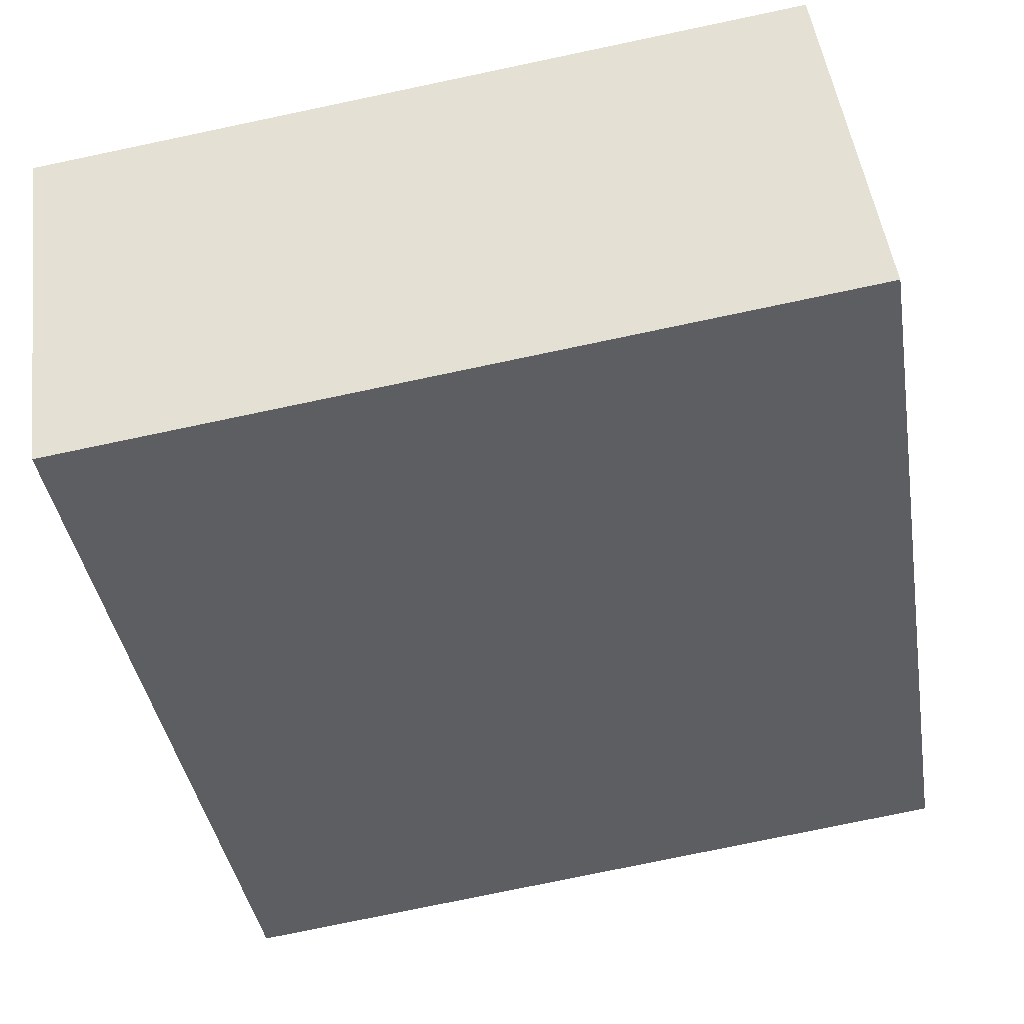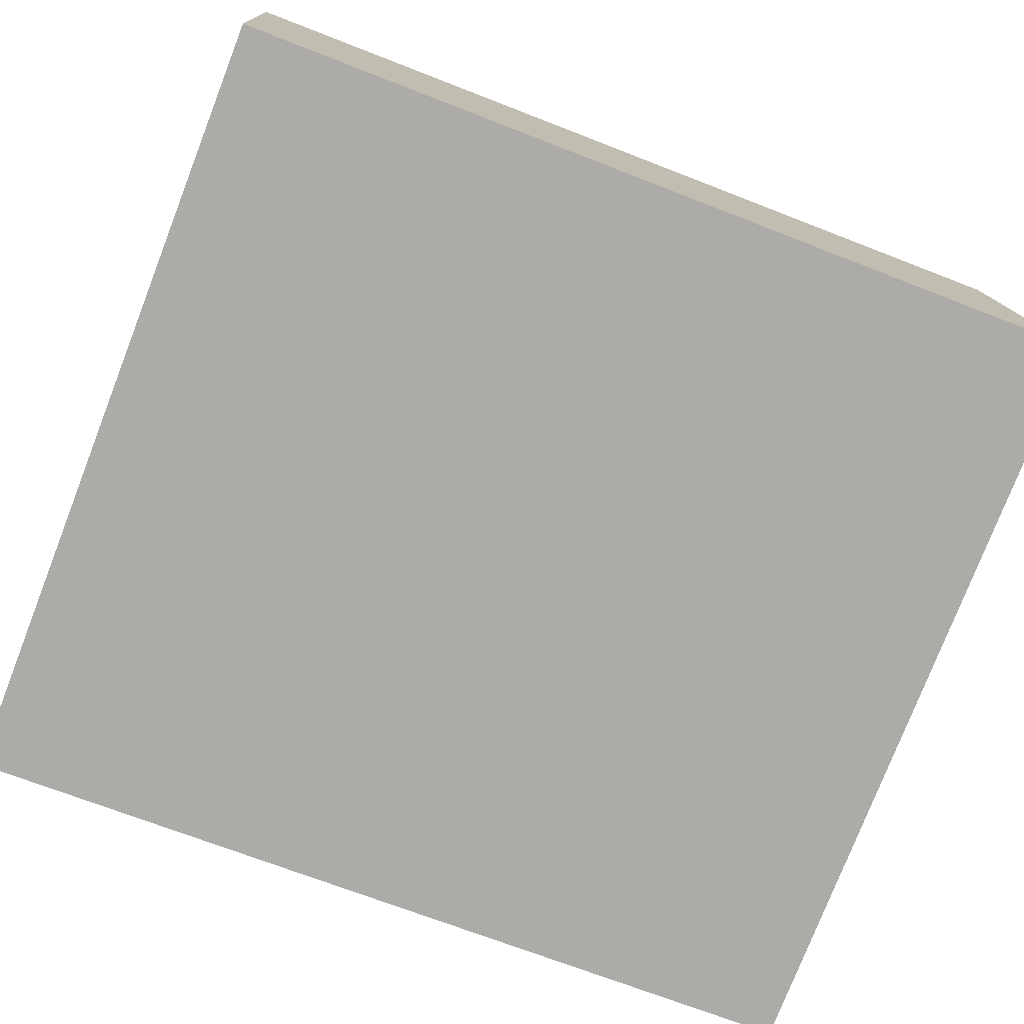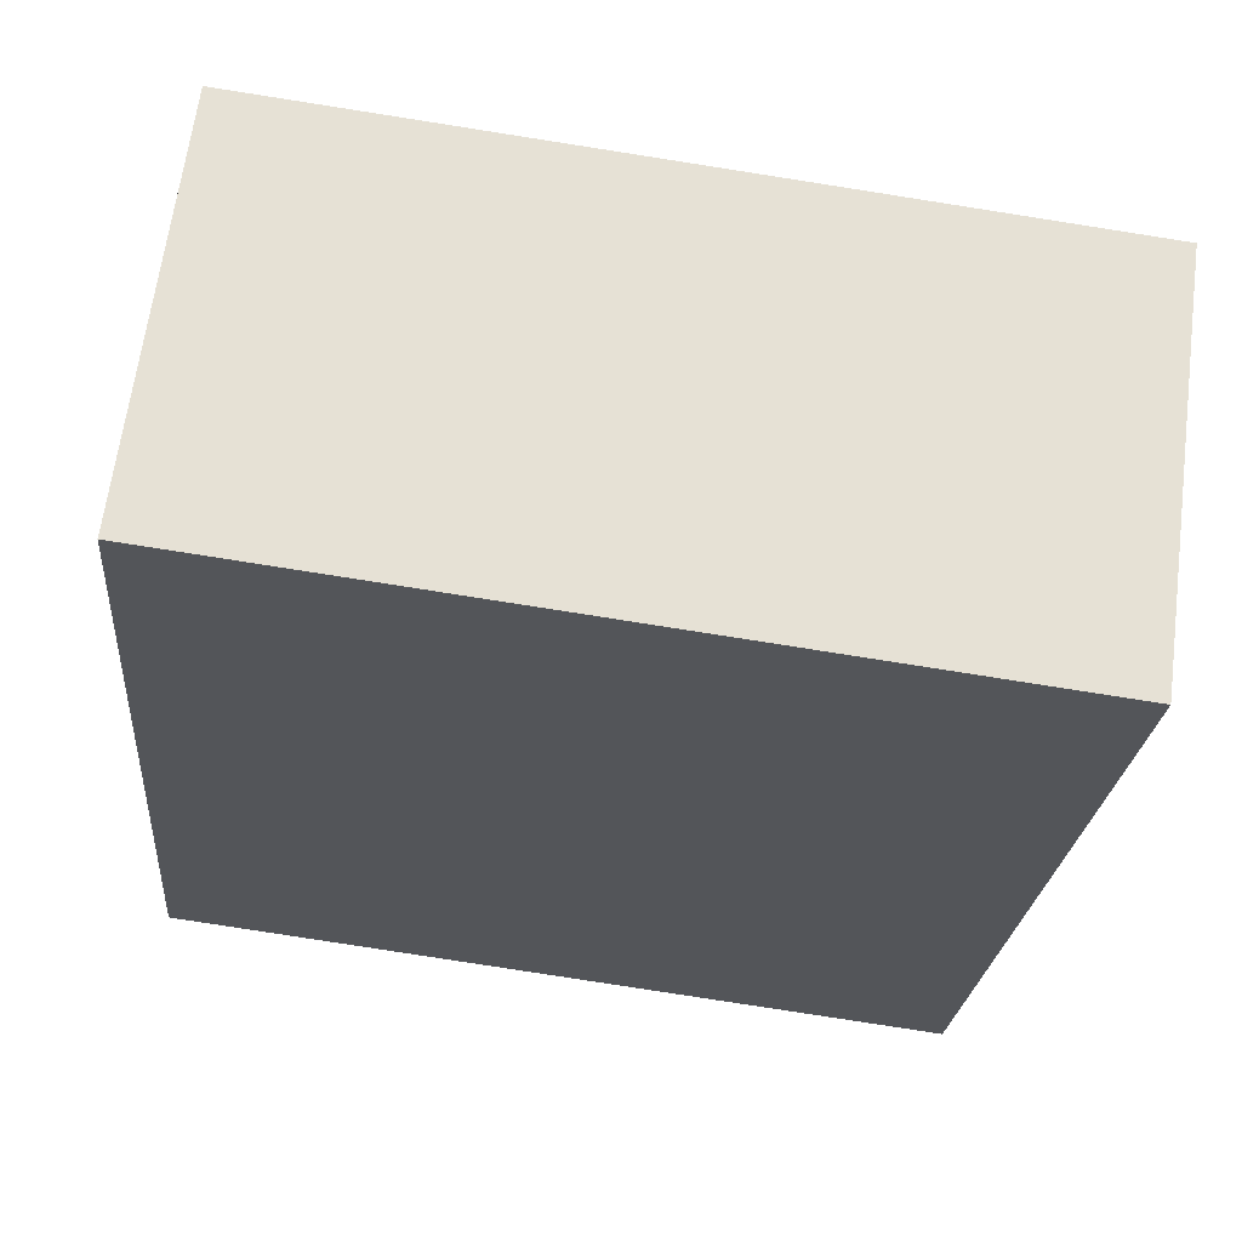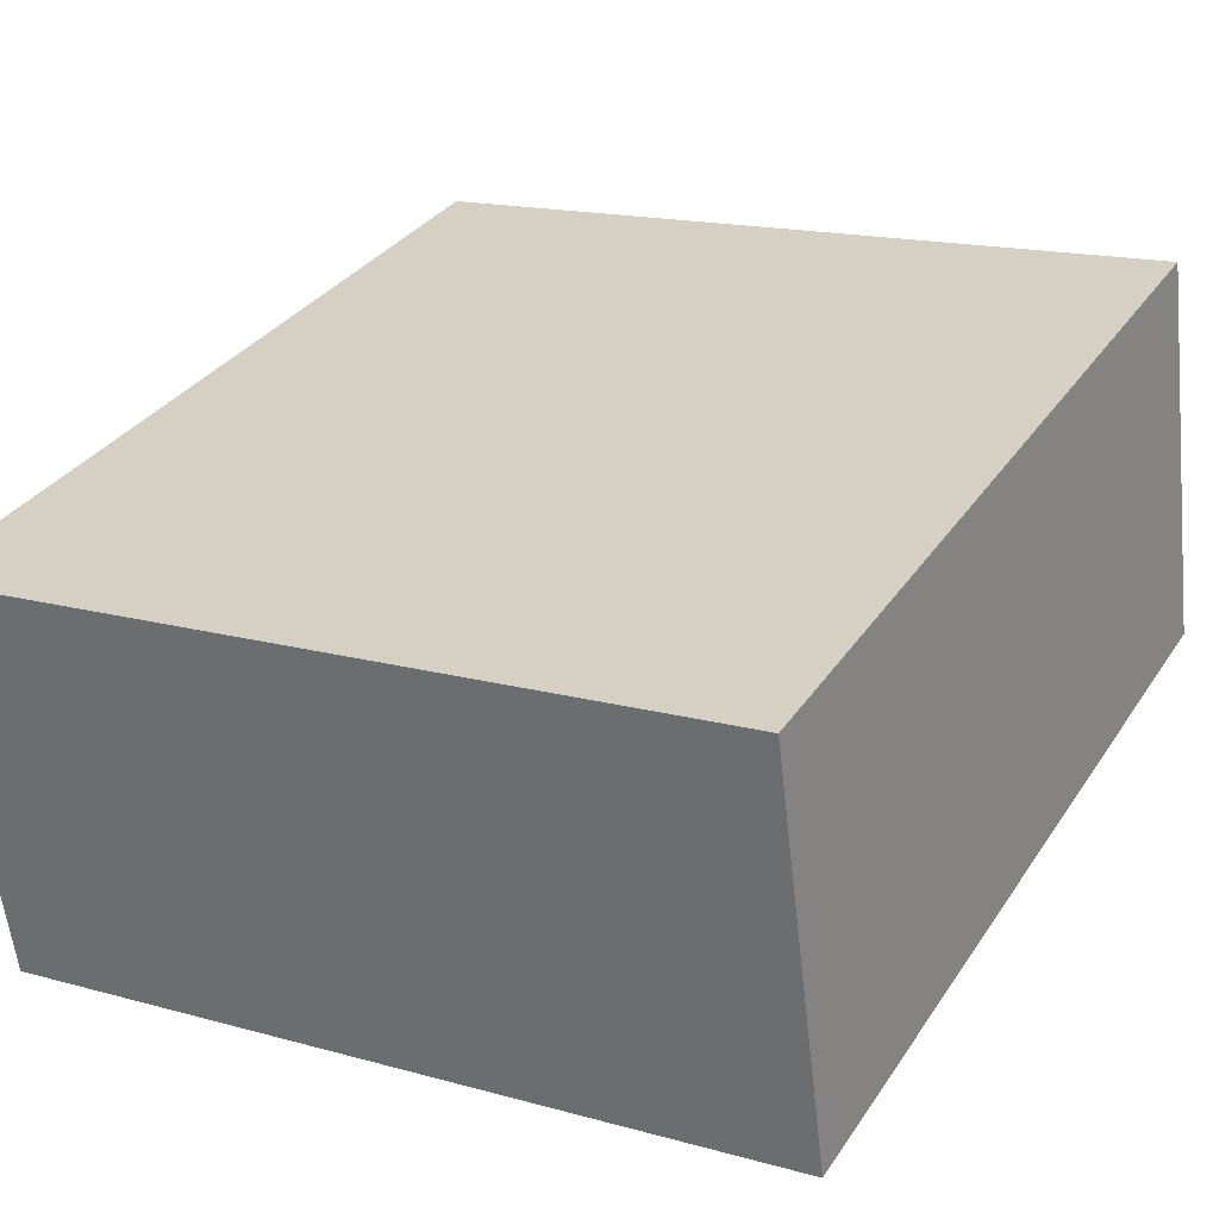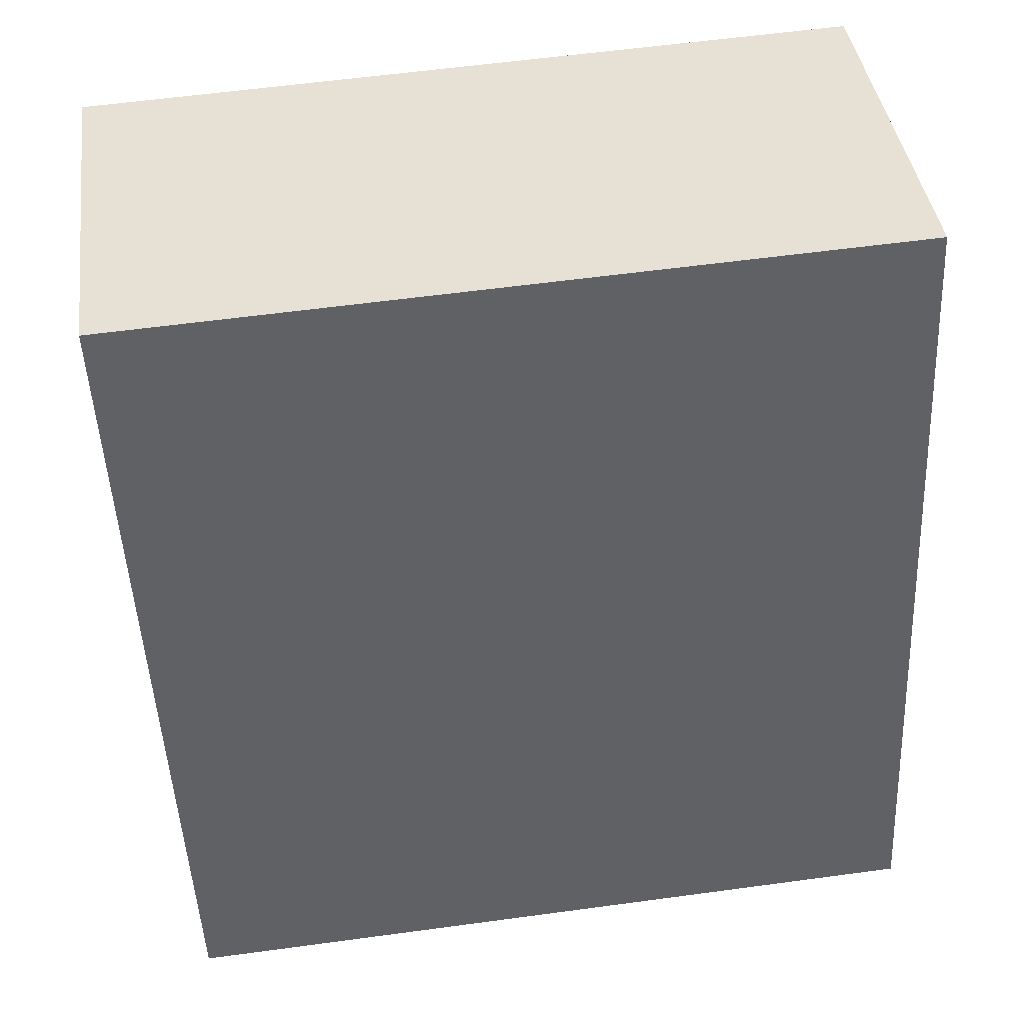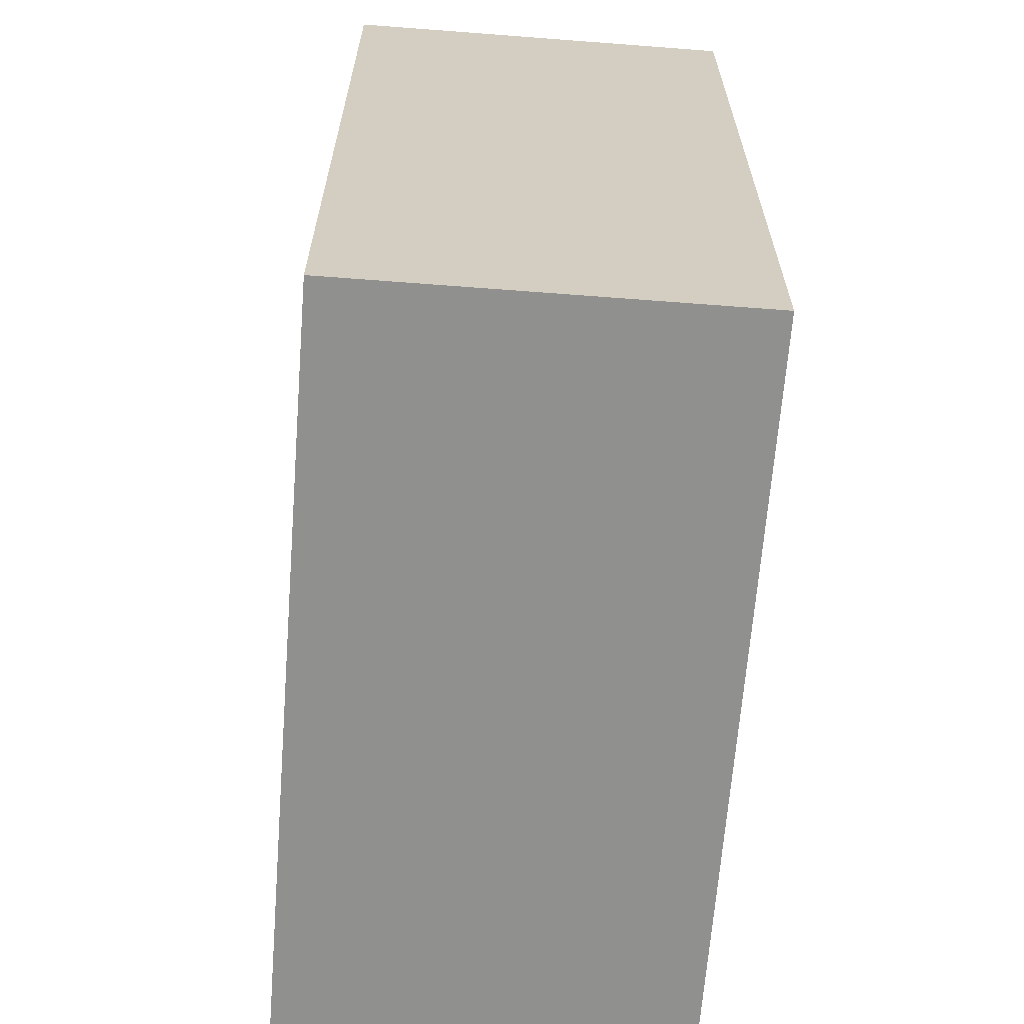
<metadata>
{"format":"obj","ext":"obj","renderer":"f3d","projection":"perspective","resolution":1024,"background":"white","views":[{"elev":-39.7,"azim":9.2,"up":"+Z"},{"elev":-69.4,"azim":68.6,"up":"+Z"},{"elev":-24.2,"azim":175.0,"up":"+Z"},{"elev":32.1,"azim":28.1,"up":"+Z"},{"elev":-49.4,"azim":2.7,"up":"+Z"},{"elev":-65.5,"azim":78.2,"up":"+Y"}]}
</metadata>
<code>
v  0.645 10.61 -4.807
v  9.521 10.61 1.224
v  10.14 10.61 -3.578
v  0 10.61 6.496e-16
v  10.14 2.191e-16 -3.578
v  0.645 2.943e-16 -4.807
v  0 0 0
v  9.521 -7.495e-17 1.224
g defaultobject
f 1 2 3
f 2 1 4
f 5 1 3
f 1 5 6
f 6 4 1
f 4 6 7
f 7 2 4
f 2 7 8
f 8 3 2
f 3 8 5
f 8 6 5
f 6 8 7

</code>
